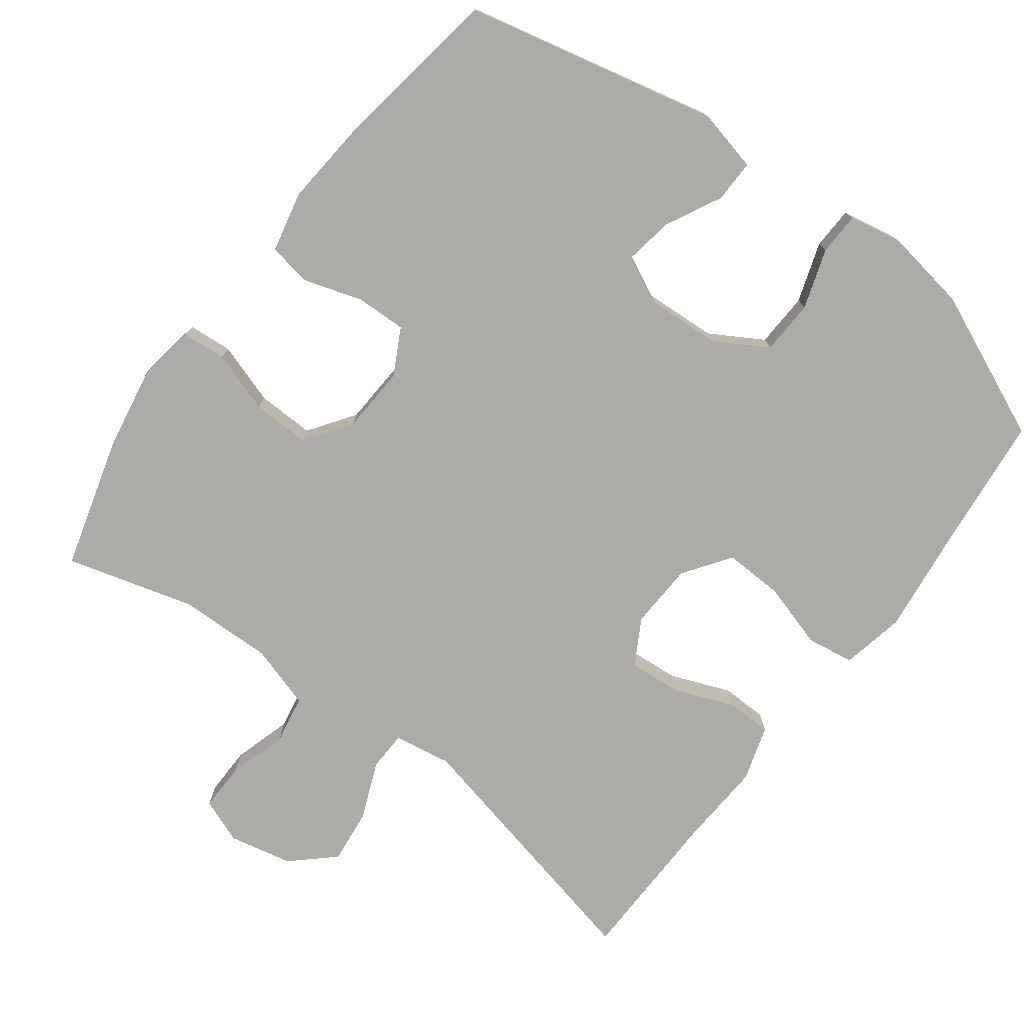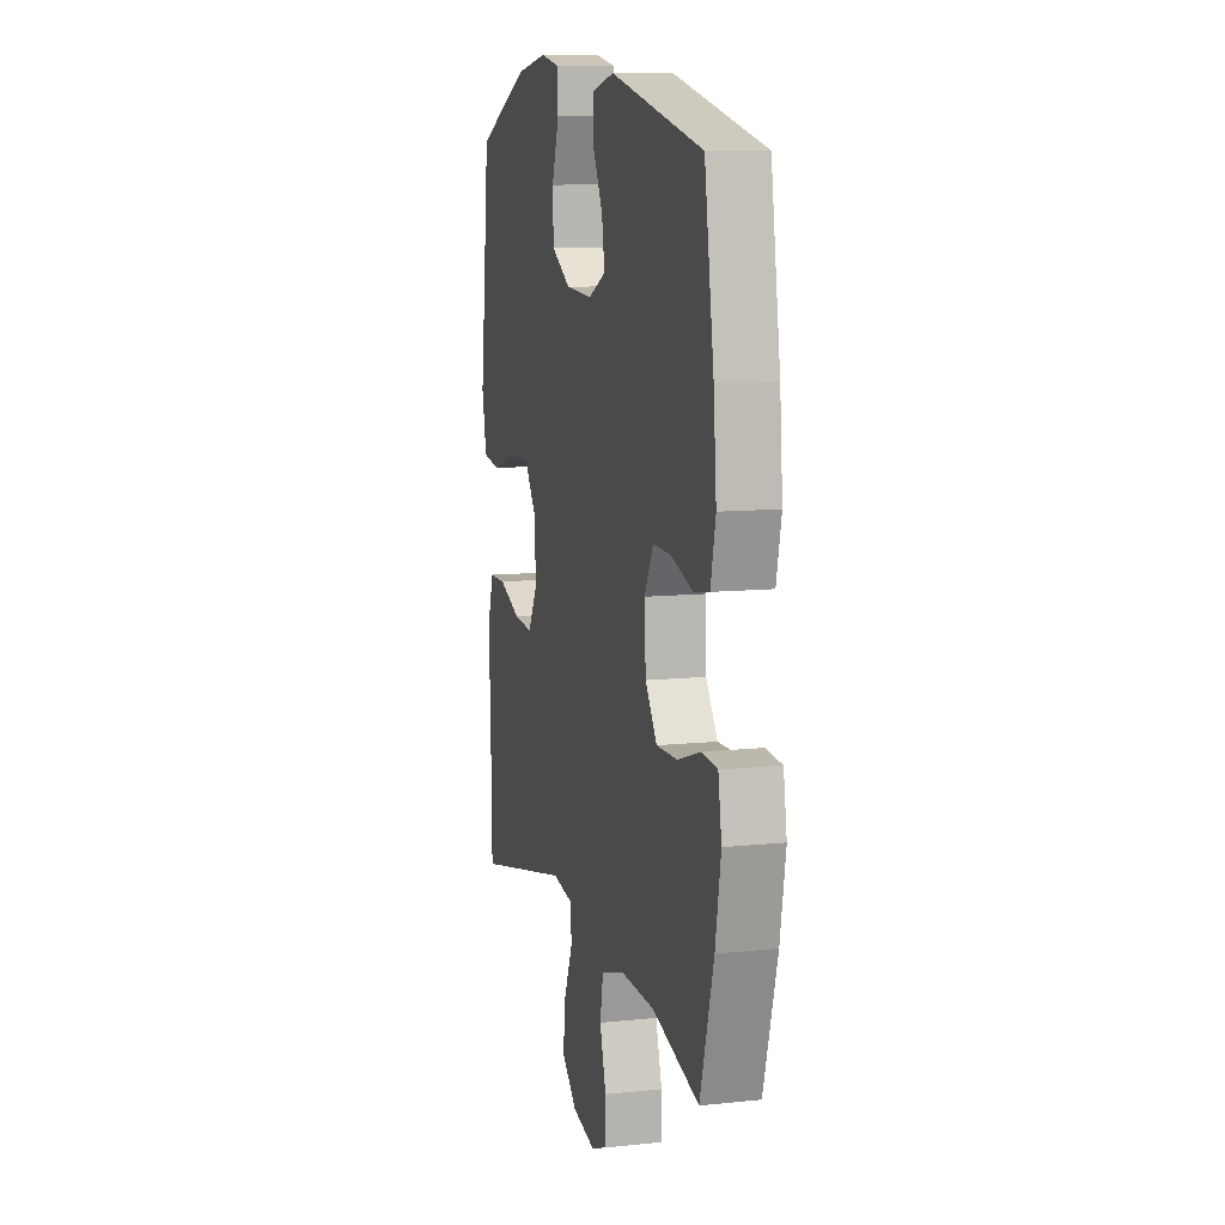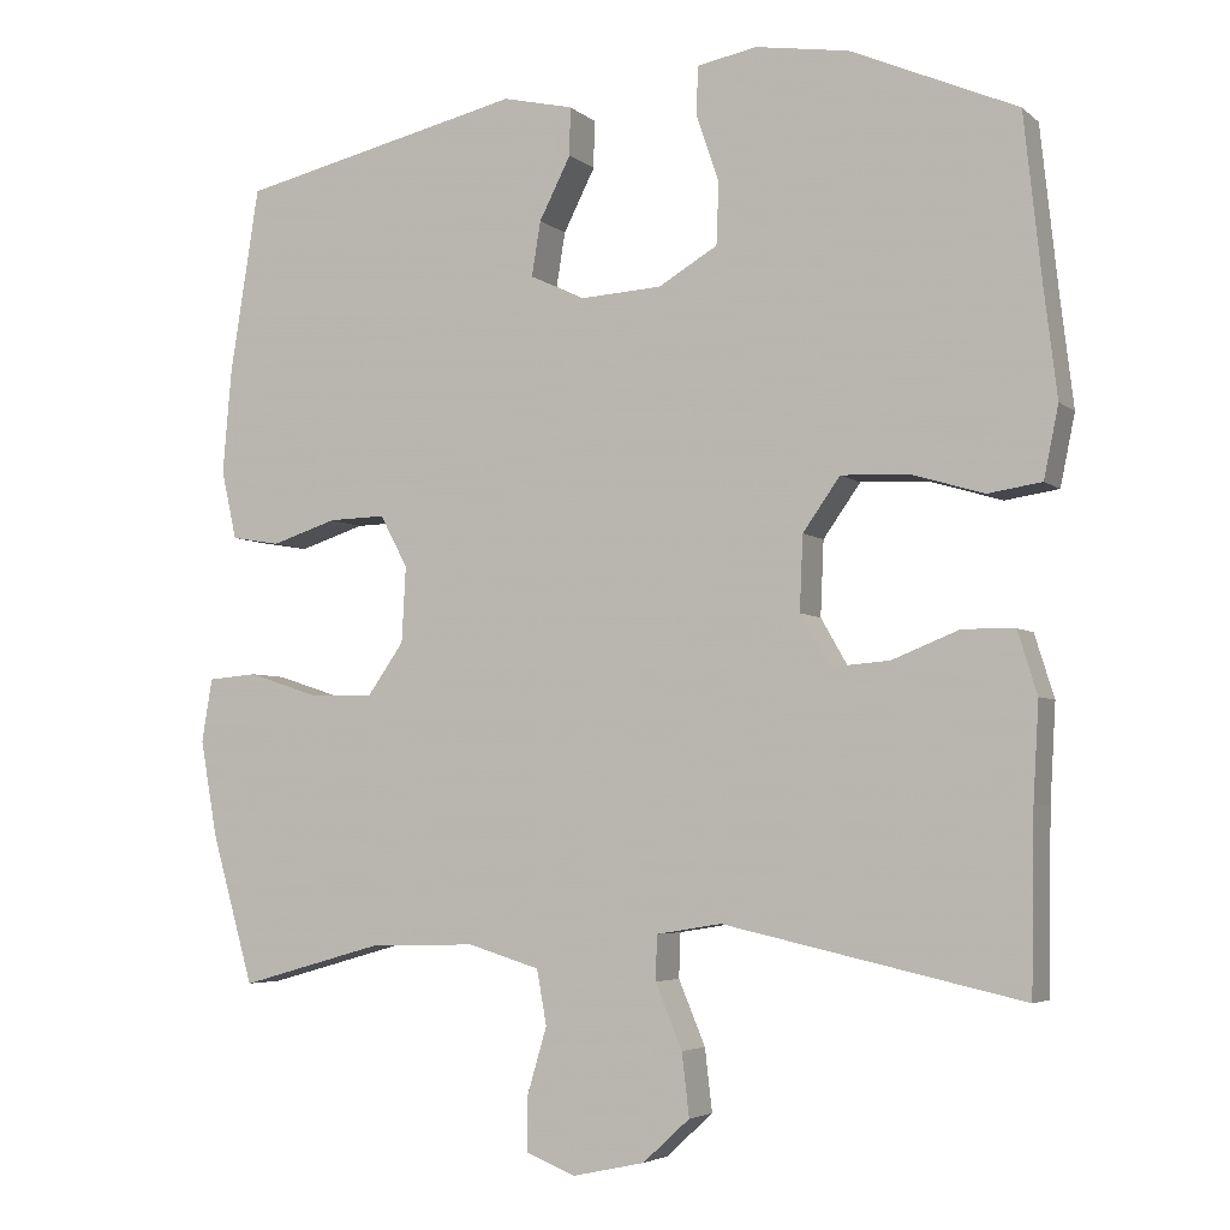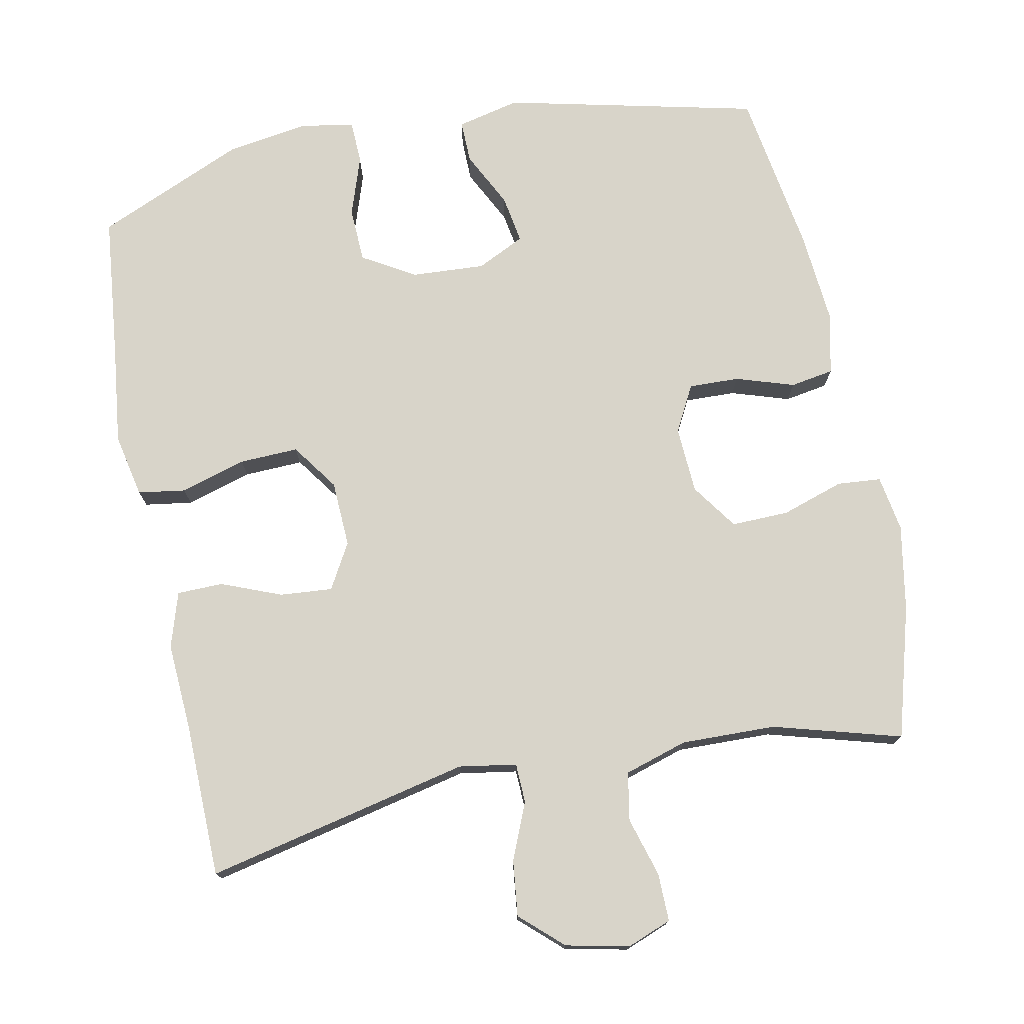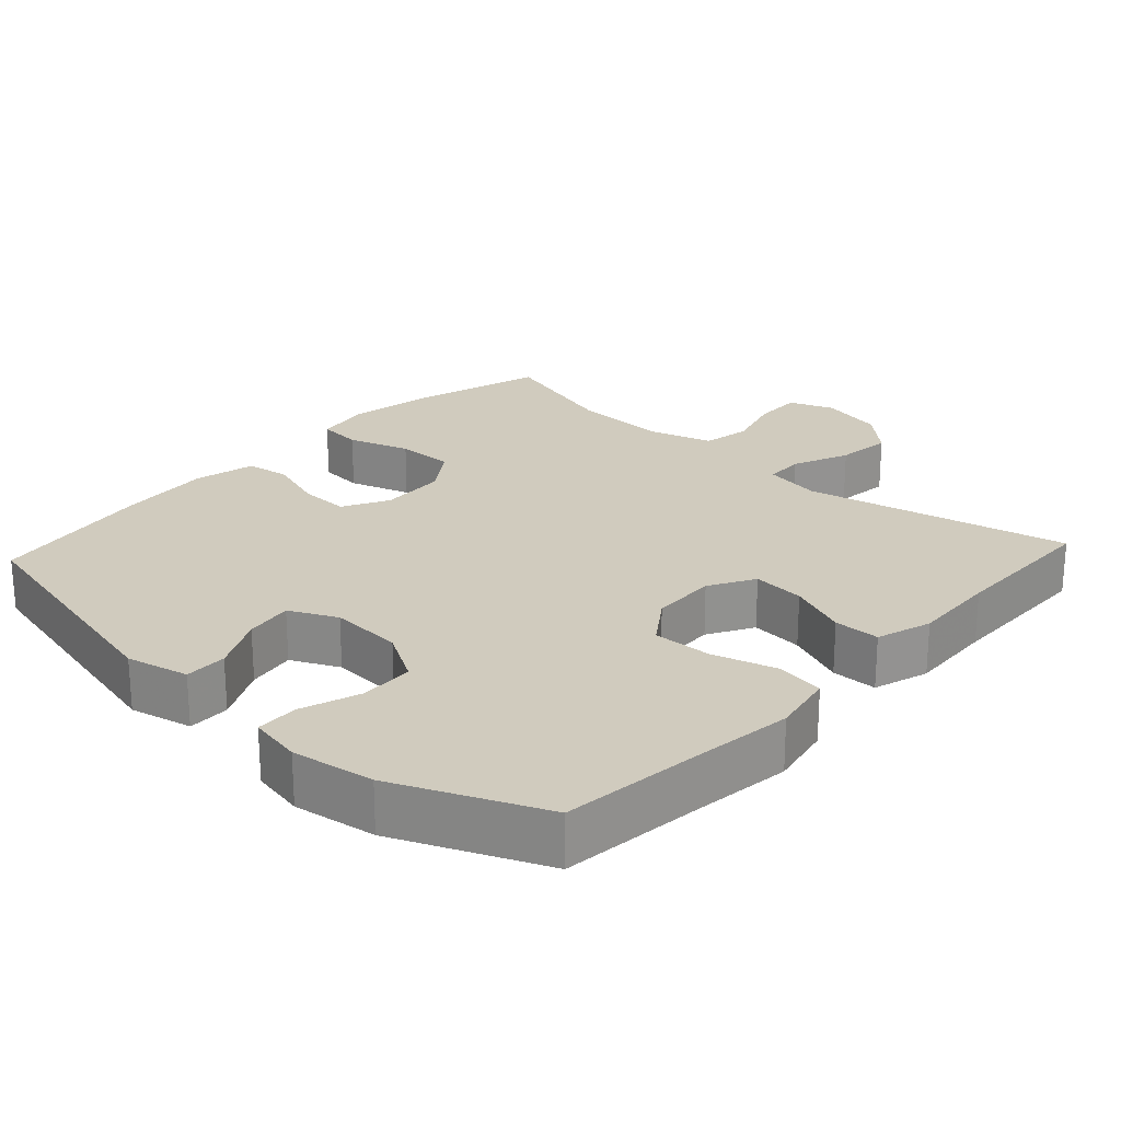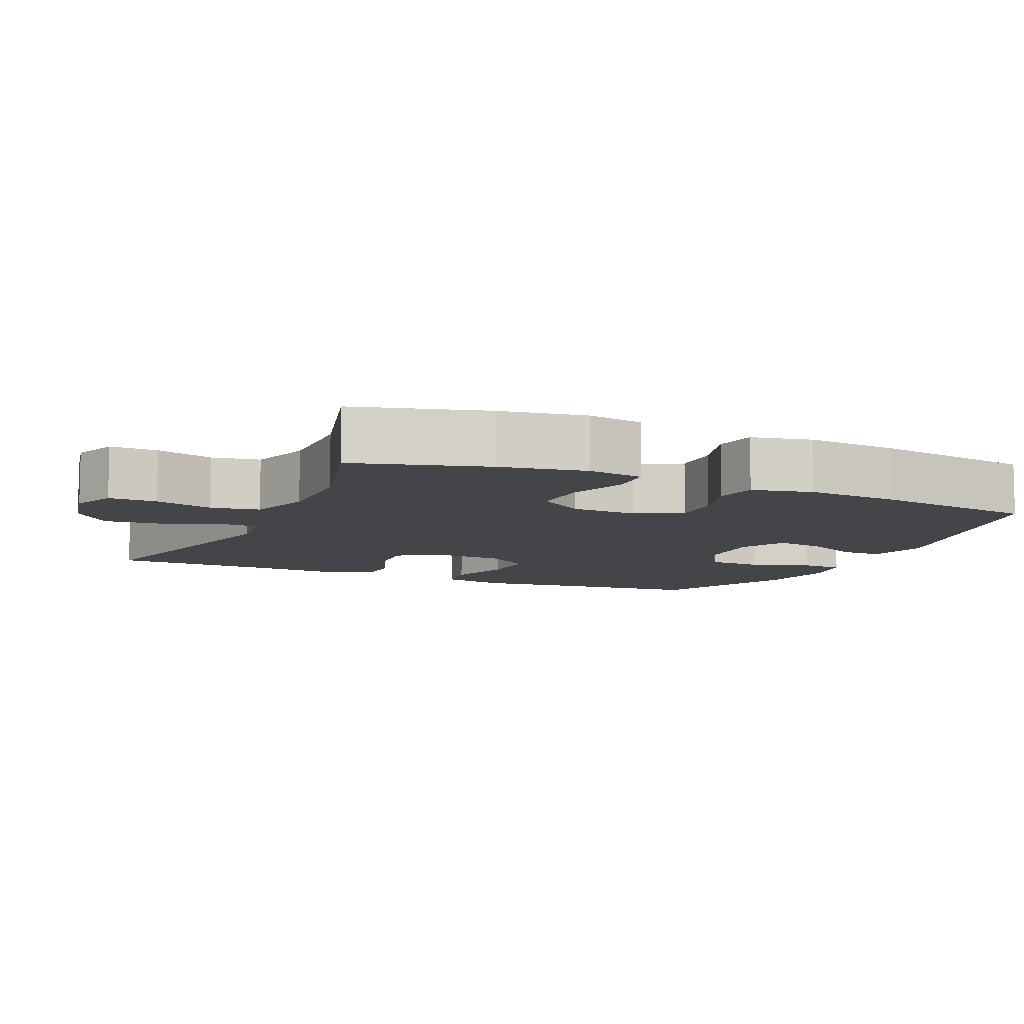
<metadata>
{"format":"obj","ext":"obj","renderer":"f3d","projection":"perspective","resolution":1024,"background":"white","views":[{"elev":-76.4,"azim":-37.0,"up":"+Y"},{"elev":10.2,"azim":-105.1,"up":"+Z"},{"elev":-4.5,"azim":24.2,"up":"+Z"},{"elev":75.3,"azim":168.7,"up":"+Y"},{"elev":23.6,"azim":42.7,"up":"+Y"},{"elev":-8.7,"azim":-114.3,"up":"+Y"}]}
</metadata>
<code>
v -0.5 0.07 -0.5
v -0.552 0.07 -0.317
v -0.573 0.07 -0.198
v -0.56 0.07 -0.12
v -0.499 0.07 -0.115
v -0.413 0.07 -0.143
v -0.333 0.07 -0.145
v -0.288 0.07 -0.081
v -0.283 0.07 0.012
v -0.317 0.07 0.076
v -0.387 0.07 0.074
v -0.468 0.07 0.048
v -0.528 0.07 0.058
v -0.547 0.07 0.143
v -0.536 0.07 0.271
v -0.5 0.07 0.5
v -0.148 0.07 0.581
v -0.061 0.07 0.561
v -0.062 0.07 0.502
v -0.101 0.07 0.425
v -0.112 0.07 0.358
v -0.046 0.07 0.326
v 0.056 0.07 0.332
v 0.129 0.07 0.375
v 0.132 0.07 0.451
v 0.104 0.07 0.534
v 0.106 0.07 0.593
v 0.18 0.07 0.607
v 0.295 0.07 0.589
v 0.5 0.07 0.5
v 0.522 0.07 0.295
v 0.538 0.07 0.163
v 0.52 0.07 0.075
v 0.454 0.07 0.065
v 0.363 0.07 0.092
v 0.281 0.07 0.095
v 0.235 0.07 0.03
v 0.231 0.07 -0.062
v 0.267 0.07 -0.125
v 0.34 0.07 -0.119
v 0.423 0.07 -0.086
v 0.487 0.07 -0.087
v 0.511 0.07 -0.164
v 0.504 0.07 -0.284
v 0.5 0.07 -0.5
v 0.132 0.07 -0.418
v 0.052 0.07 -0.431
v 0.05 0.07 -0.486
v 0.083 0.07 -0.565
v 0.092 0.07 -0.642
v 0.034 0.07 -0.695
v -0.054 0.07 -0.714
v -0.116 0.07 -0.69
v -0.115 0.07 -0.623
v -0.091 0.07 -0.541
v -0.103 0.07 -0.474
v -0.191 0.07 -0.447
v -0.322 0.07 -0.45
v -0.5 0 -0.5
v -0.552 0 -0.317
v -0.573 0 -0.198
v -0.56 0 -0.12
v -0.499 0 -0.115
v -0.413 0 -0.143
v -0.333 0 -0.145
v -0.288 0 -0.081
v -0.283 0 0.012
v -0.317 0 0.076
v -0.387 0 0.074
v -0.468 0 0.048
v -0.528 0 0.058
v -0.547 0 0.143
v -0.536 0 0.271
v -0.5 0 0.5
v -0.148 0 0.581
v -0.061 0 0.561
v -0.062 0 0.502
v -0.101 0 0.425
v -0.112 0 0.358
v -0.046 0 0.326
v 0.056 0 0.332
v 0.129 0 0.375
v 0.132 0 0.451
v 0.104 0 0.534
v 0.106 0 0.593
v 0.18 0 0.607
v 0.295 0 0.589
v 0.5 0 0.5
v 0.522 0 0.295
v 0.538 0 0.163
v 0.52 0 0.075
v 0.454 0 0.065
v 0.363 0 0.092
v 0.281 0 0.095
v 0.235 0 0.03
v 0.231 0 -0.062
v 0.267 0 -0.125
v 0.34 0 -0.119
v 0.423 0 -0.086
v 0.487 0 -0.087
v 0.511 0 -0.164
v 0.504 0 -0.284
v 0.5 0 -0.5
v 0.132 0 -0.418
v 0.052 0 -0.431
v 0.05 0 -0.486
v 0.083 0 -0.565
v 0.092 0 -0.642
v 0.034 0 -0.695
v -0.054 0 -0.714
v -0.116 0 -0.69
v -0.115 0 -0.623
v -0.091 0 -0.541
v -0.103 0 -0.474
v -0.191 0 -0.447
v -0.322 0 -0.45
f 52 53 54 55
f 52 55 56
f 51 52 56
f 48 49 50 51
f 47 48 51 56
f 44 45 46
f 44 46 47
f 40 41 42 43
f 39 40 43 44
f 32 33 34 35
f 31 32 35 36
f 30 31 36
f 29 30 36 37
f 25 26 27 28
f 24 25 28 29
f 17 18 19 20
f 17 20 21
f 16 17 21
f 15 16 21 22
f 11 12 13 14
f 10 11 14 15
f 3 4 5 6
f 3 6 7
f 58 1 2 3
f 57 58 3 7
f 39 44 47 56
f 38 39 56 57
f 37 38 57 7
f 24 29 37
f 23 24 37 7
f 10 15 22 23
f 9 10 23
f 8 9 23
f 7 8 23
f 113 112 111 110
f 114 113 110
f 114 110 109
f 109 108 107 106
f 114 109 106 105
f 104 103 102
f 105 104 102
f 101 100 99 98
f 102 101 98 97
f 93 92 91 90
f 94 93 90 89
f 94 89 88
f 95 94 88 87
f 86 85 84 83
f 87 86 83 82
f 78 77 76 75
f 79 78 75
f 79 75 74
f 80 79 74 73
f 72 71 70 69
f 73 72 69 68
f 64 63 62 61
f 65 64 61
f 61 60 59 116
f 65 61 116 115
f 114 105 102 97
f 115 114 97 96
f 65 115 96 95
f 95 87 82
f 65 95 82 81
f 81 80 73 68
f 81 68 67
f 81 67 66
f 81 66 65
f 1 59 60 2
f 2 60 61 3
f 3 61 62 4
f 4 62 63 5
f 5 63 64 6
f 6 64 65 7
f 7 65 66 8
f 8 66 67 9
f 9 67 68 10
f 10 68 69 11
f 11 69 70 12
f 12 70 71 13
f 13 71 72 14
f 14 72 73 15
f 15 73 74 16
f 16 74 75 17
f 17 75 76 18
f 18 76 77 19
f 19 77 78 20
f 20 78 79 21
f 21 79 80 22
f 22 80 81 23
f 23 81 82 24
f 24 82 83 25
f 25 83 84 26
f 26 84 85 27
f 27 85 86 28
f 28 86 87 29
f 29 87 88 30
f 30 88 89 31
f 31 89 90 32
f 32 90 91 33
f 33 91 92 34
f 34 92 93 35
f 35 93 94 36
f 36 94 95 37
f 37 95 96 38
f 38 96 97 39
f 39 97 98 40
f 40 98 99 41
f 41 99 100 42
f 42 100 101 43
f 43 101 102 44
f 44 102 103 45
f 45 103 104 46
f 46 104 105 47
f 47 105 106 48
f 48 106 107 49
f 49 107 108 50
f 50 108 109 51
f 51 109 110 52
f 52 110 111 53
f 53 111 112 54
f 54 112 113 55
f 55 113 114 56
f 56 114 115 57
f 57 115 116 58
f 58 116 59 1

</code>
